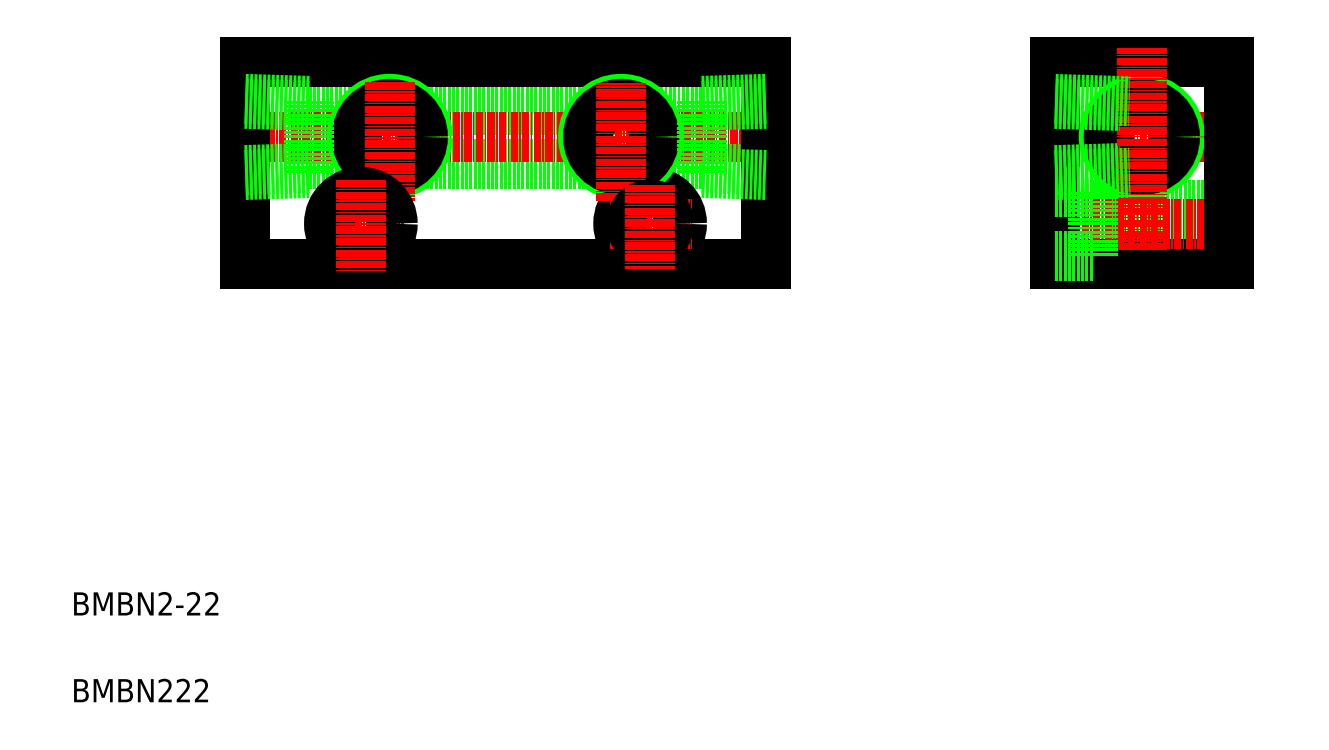
<metadata>
{"format":"dxf","ext":"dxf","renderer":"ezdxf+matplotlib","layout":"modelspace","background":"white","min_lineweight":24,"dpi":150}
</metadata>
<code>
0
SECTION
2
ENTITIES
0
LINE
8
0
10
1313
20
3700
30
0
11
1381
21
3700
31
0
0
LINE
8
0
10
1313
20
3709
30
0
11
1381
21
3709
31
0
0
LINE
8
0
10
1392
20
3717
30
0
11
1302
21
3717
31
0
0
LINE
8
0
10
1302
20
3682
30
0
11
1392
21
3682
31
0
0
CIRCLE
8
0
10
1372
20
3689
30
0
40
5.5
0
LINE
8
CENTER
10
1365
20
3689
30
0
11
1379
21
3689
31
0
0
LINE
8
CENTER
10
1298
20
3704
30
0
11
1396
21
3704
31
0
0
TEXT
8
0
10
1272
20
3607
30
0
40
4
1
BMBN222
0
TEXT
8
0
10
1272
20
3622
30
0
40
4
1
BMBN2-22
0
CIRCLE
8
0
10
1327
20
3704
30
0
40
6.579
0
CIRCLE
8
0
10
1327
20
3704
30
0
40
5.723
0
LINE
8
CENTER
10
1315
20
3689
30
0
11
1329
21
3689
31
0
0
LINE
8
0
10
1302
20
3682
30
0
11
1302
21
3717
31
0
0
LINE
8
0
10
1302
20
3699
30
0
11
1313
21
3699
31
0
0
LINE
8
0
10
1313
20
3698
30
0
11
1313
21
3711
31
0
0
LINE
8
CENTER
10
1327
20
3714
30
0
11
1327
21
3693
31
0
0
LINE
8
0
10
1302
20
3698
30
0
11
1313
21
3698
31
0
0
LINE
8
0
10
1302
20
3691
30
0
11
1302
21
3691
31
0
0
CIRCLE
8
0
10
1322
20
3689
30
0
40
5.5
0
CIRCLE
8
0
10
1322
20
3689
30
0
40
3.3
0
LINE
8
CENTER
10
1322
20
3697
30
0
11
1322
21
3681
31
0
0
LINE
8
0
10
1302
20
3710
30
0
11
1313
21
3710
31
0
0
LINE
8
0
10
1302
20
3711
30
0
11
1313
21
3711
31
0
0
LINE
8
0
10
1302
20
3700
30
0
11
1302
21
3700
31
0
0
CIRCLE
8
0
10
1367
20
3704
30
0
40
6.579
0
CIRCLE
8
0
10
1367
20
3704
30
0
40
5.723
0
LINE
8
CENTER
10
1367
20
3693
30
0
11
1367
21
3714
31
0
0
CIRCLE
8
0
10
1372
20
3689
30
0
40
3.3
0
LINE
8
CENTER
10
1372
20
3696
30
0
11
1372
21
3681
31
0
0
LINE
8
0
10
1448
20
3686
30
0
11
1472
21
3686
31
0
0
LINE
8
0
10
1442
20
3682
30
0
11
1472
21
3682
31
0
0
LINE
8
0
10
1448
20
3693
30
0
11
1472
21
3693
31
0
0
LINE
8
0
10
1442
20
3717
30
0
11
1472
21
3717
31
0
0
LINE
8
CENTER
10
1438
20
3689
30
0
11
1476
21
3689
31
0
0
LINE
8
CENTER
10
1438
20
3704
30
0
11
1476
21
3704
31
0
0
LINE
8
0
10
1381
20
3698
30
0
11
1381
21
3711
31
0
0
LINE
8
0
10
1392
20
3699
30
0
11
1381
21
3699
31
0
0
LINE
8
0
10
1392
20
3682
30
0
11
1392
21
3717
31
0
0
LINE
8
0
10
1392
20
3698
30
0
11
1381
21
3698
31
0
0
LINE
8
0
10
1392
20
3711
30
0
11
1381
21
3711
31
0
0
LINE
8
0
10
1392
20
3710
30
0
11
1381
21
3710
31
0
0
LINE
8
0
10
1442
20
3682
30
0
11
1442
21
3717
31
0
0
CIRCLE
8
0
10
1457
20
3704
30
0
40
6.579
0
CIRCLE
8
0
10
1457
20
3704
30
0
40
5.723
0
LINE
8
0
10
1442
20
3699
30
0
11
1453
21
3699
31
0
0
LINE
8
CENTER
10
1457
20
3685
30
0
11
1457
21
3720
31
0
0
LINE
8
0
10
1442
20
3684
30
0
11
1448
21
3684
31
0
0
LINE
8
0
10
1442
20
3695
30
0
11
1448
21
3695
31
0
0
LINE
8
0
10
1442
20
3698
30
0
11
1455
21
3698
31
0
0
LINE
8
0
10
1448
20
3695
30
0
11
1448
21
3684
31
0
0
LINE
8
0
10
1442
20
3710
30
0
11
1453
21
3710
31
0
0
LINE
8
0
10
1442
20
3711
30
0
11
1455
21
3710
31
0
0
LINE
8
0
10
1472
20
3682
30
0
11
1472
21
3717
31
0
0
ENDSEC
0
EOF

</code>
